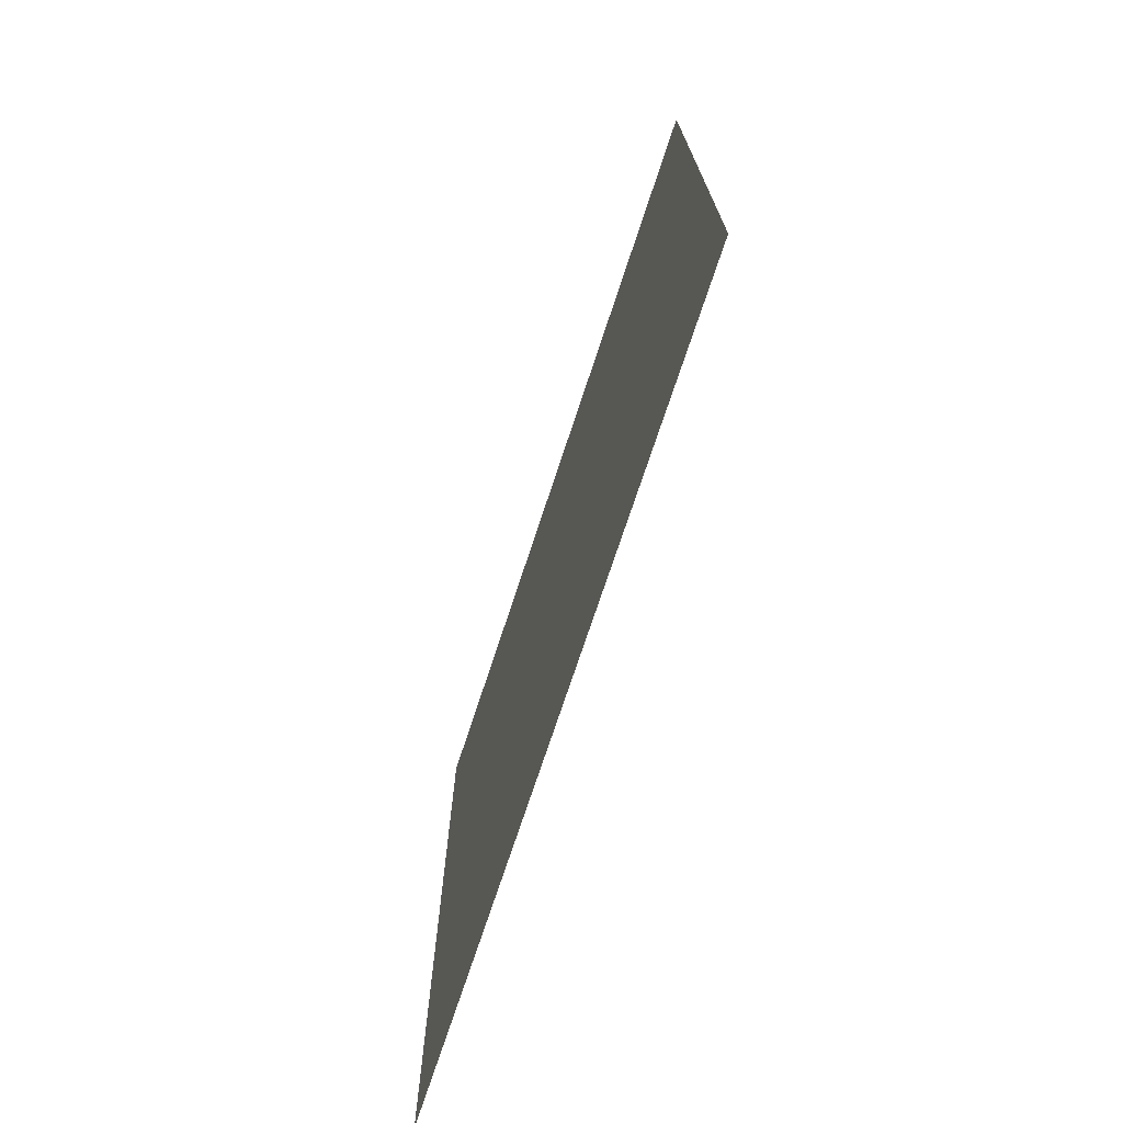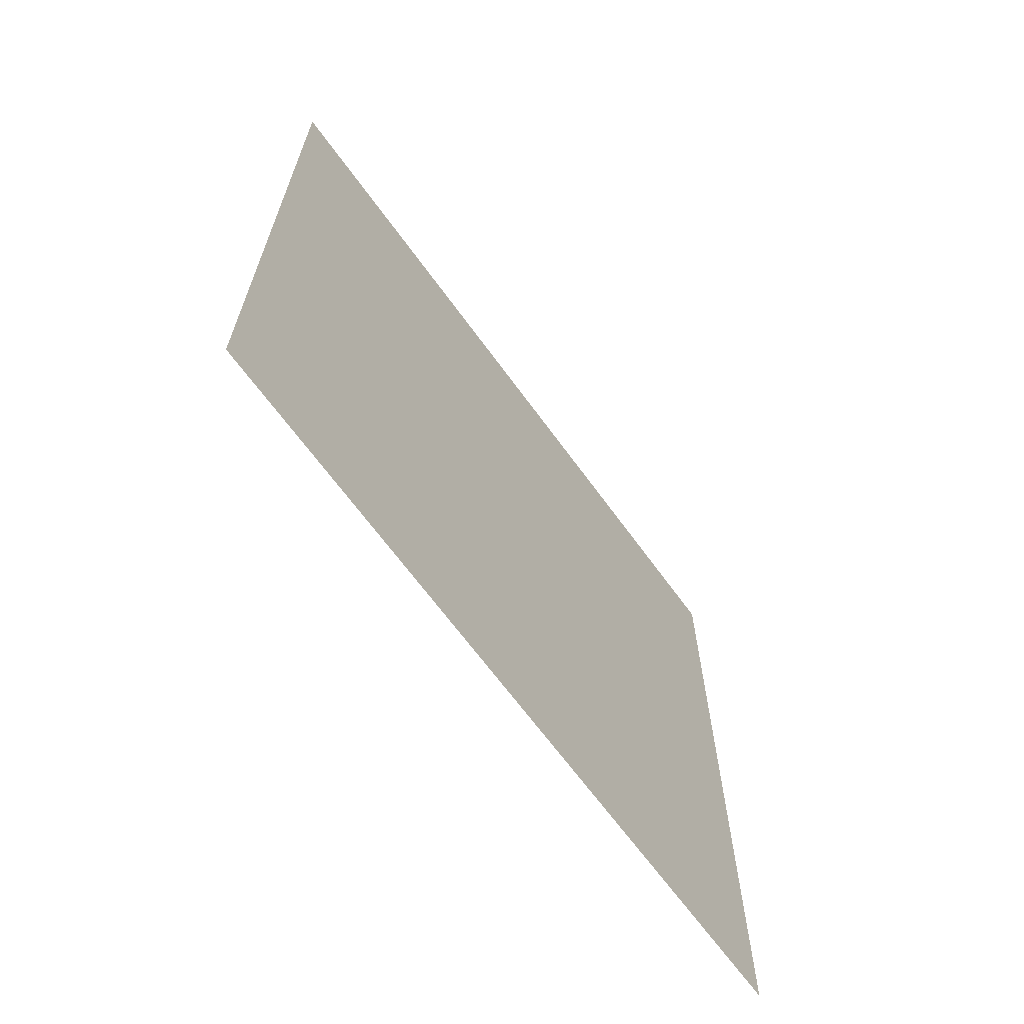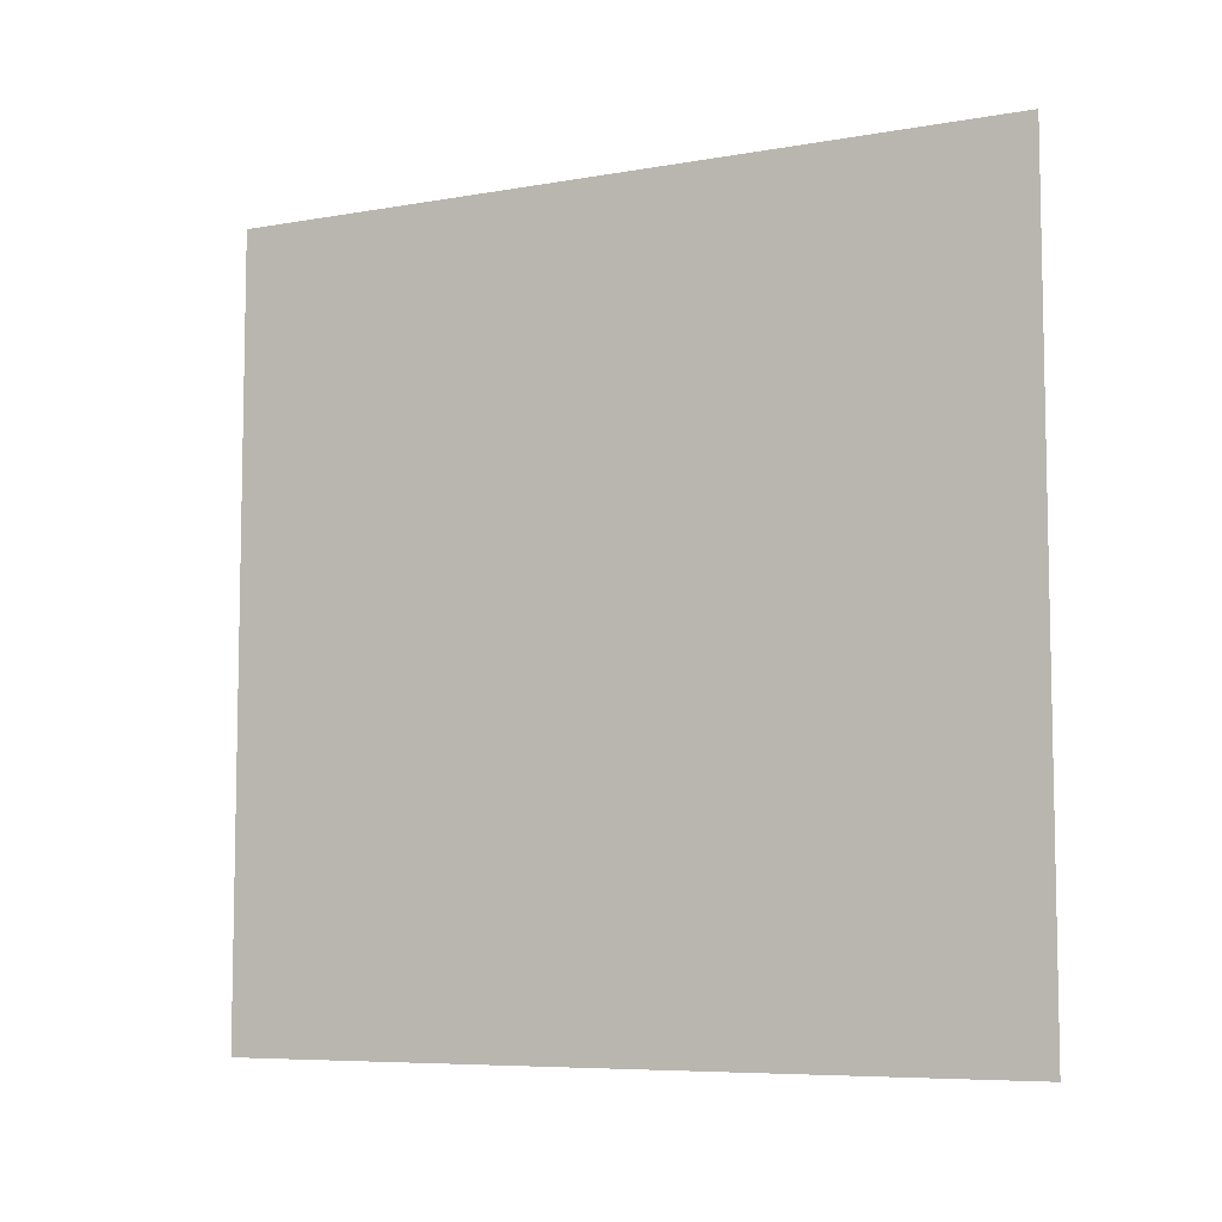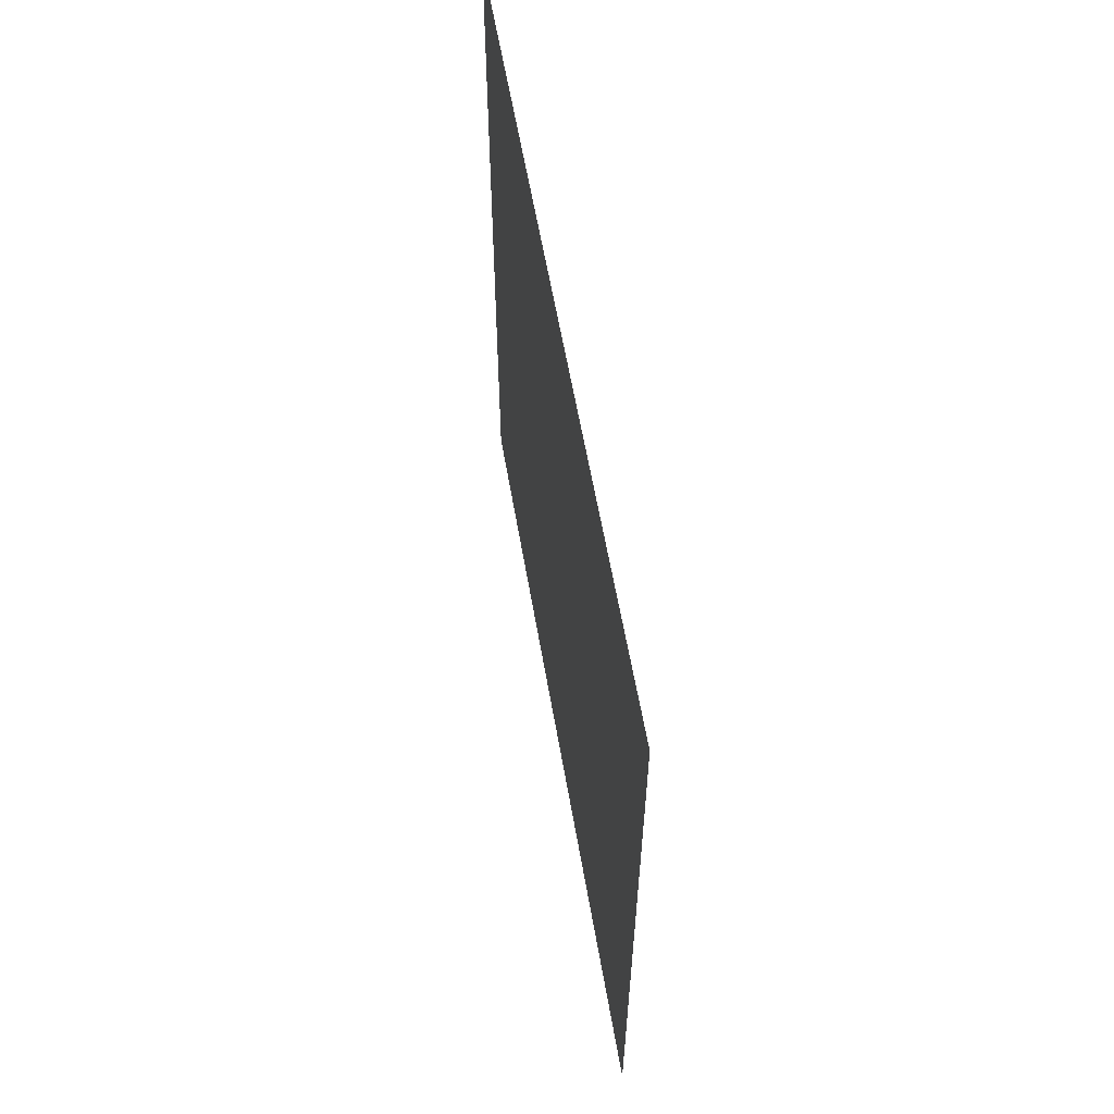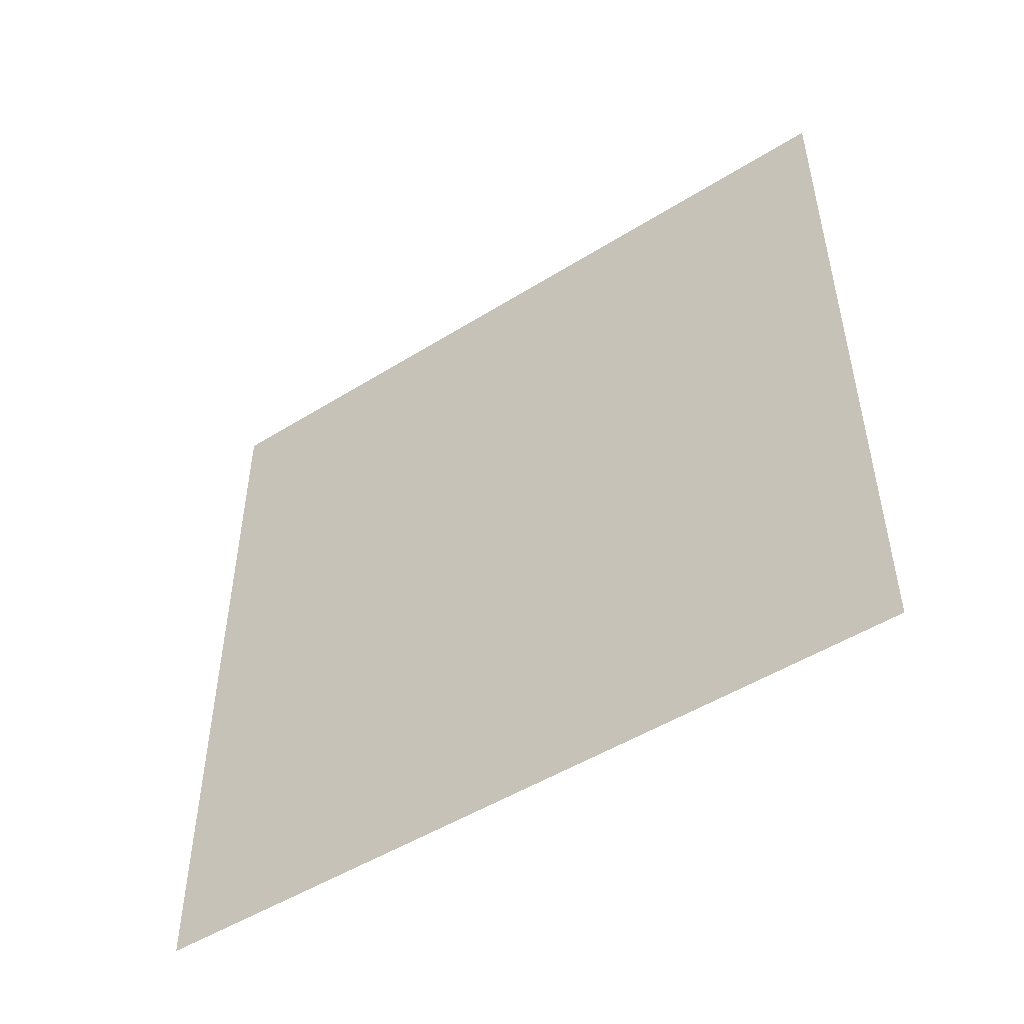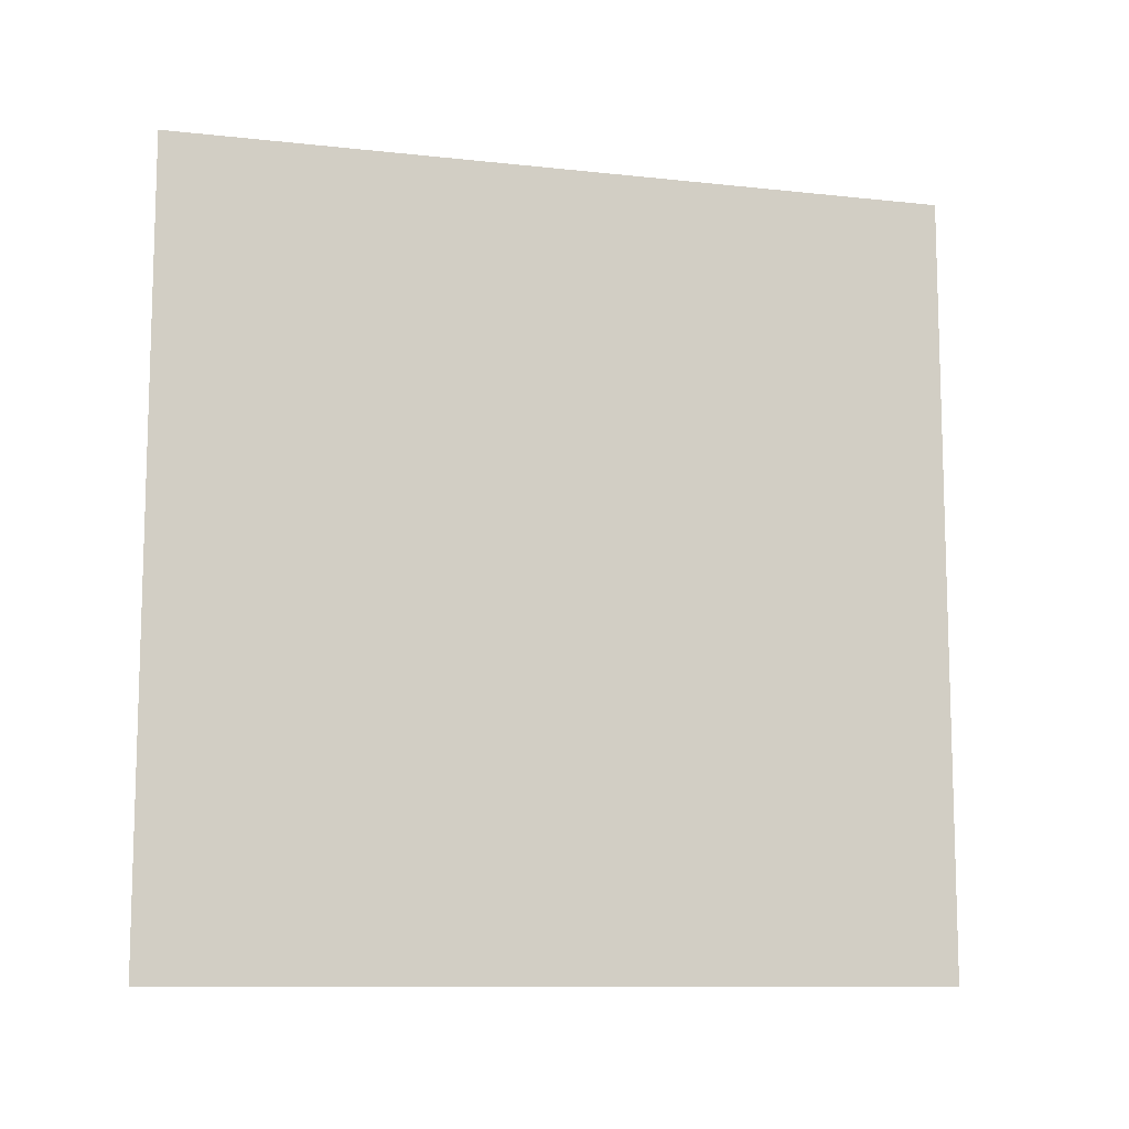
<metadata>
{"format":"obj","ext":"obj","renderer":"f3d","projection":"perspective","resolution":1024,"background":"white","views":[{"elev":-72.9,"azim":161.8,"up":"+Y"},{"elev":-66.0,"azim":35.9,"up":"+Y"},{"elev":-7.2,"azim":-63.2,"up":"+Z"},{"elev":60.1,"azim":-9.8,"up":"+Y"},{"elev":-49.9,"azim":-55.5,"up":"+Z"},{"elev":-10.5,"azim":-105.4,"up":"+Y"}]}
</metadata>
<code>
o Plane
v -0 1.781 0.4873
v -0 1.781 -0.4873
v 0 2.755 0.4873
v 0 2.755 -0.4873
f 2 3 1
f 2 4 3

</code>
